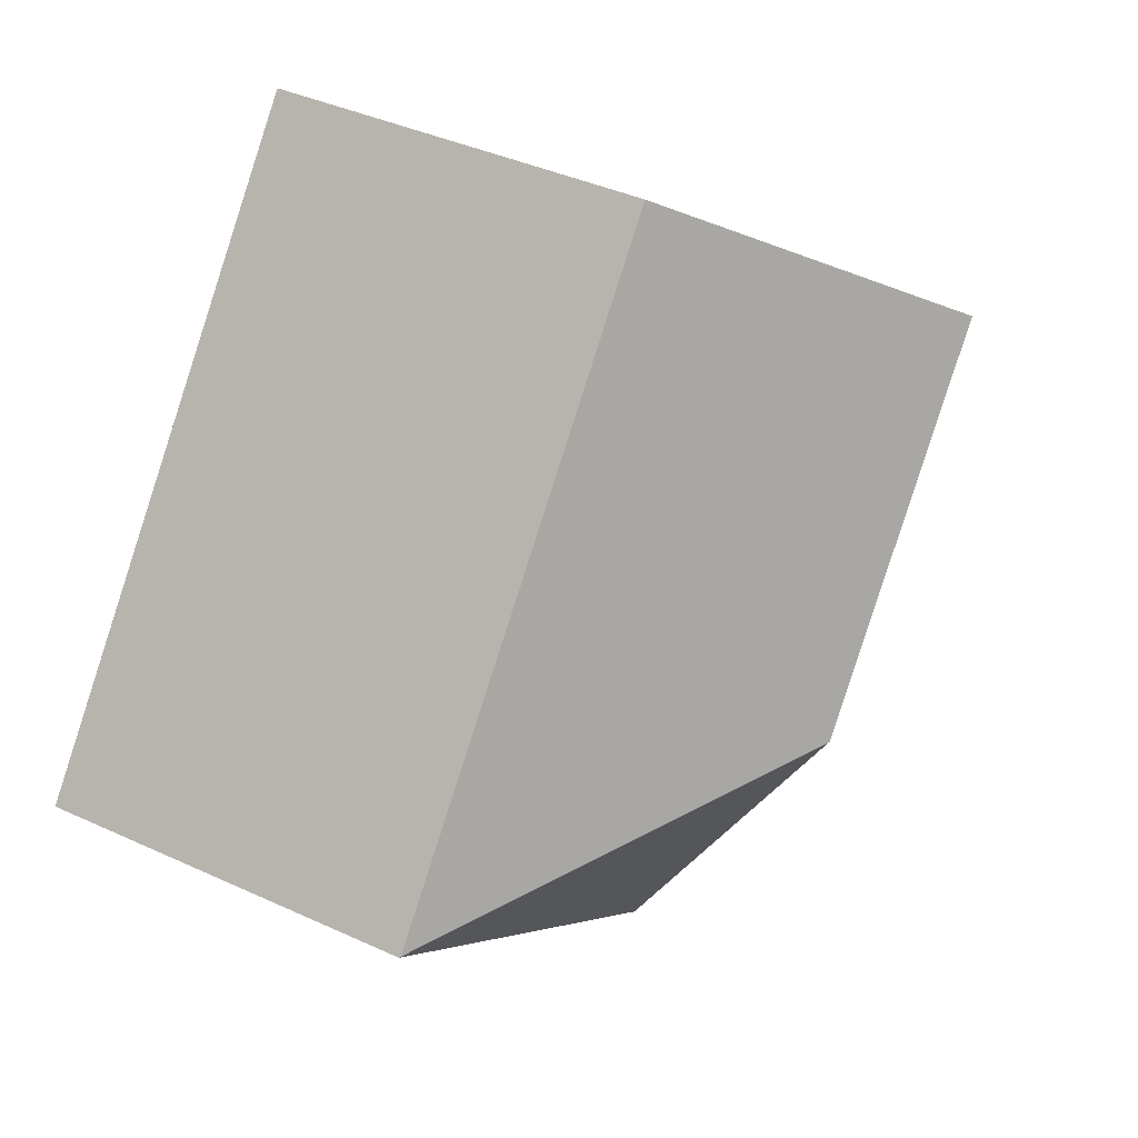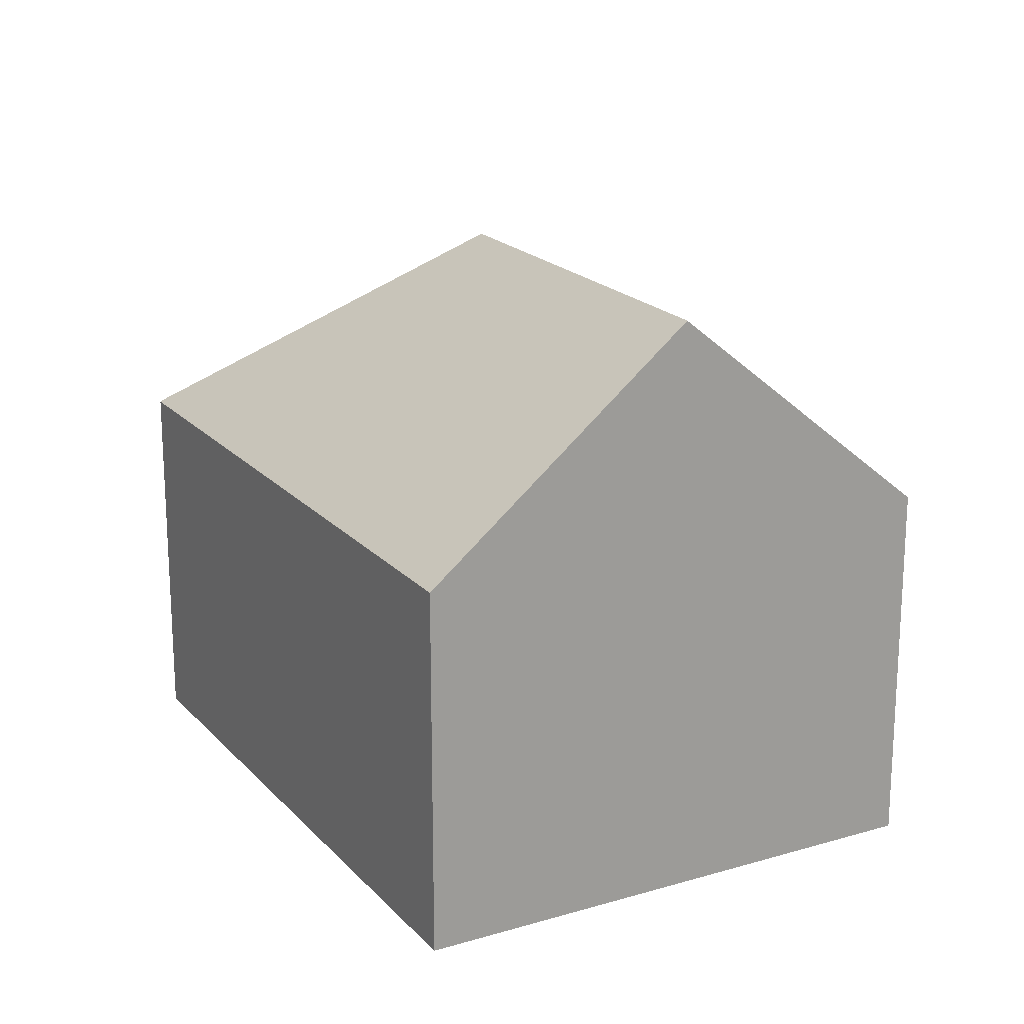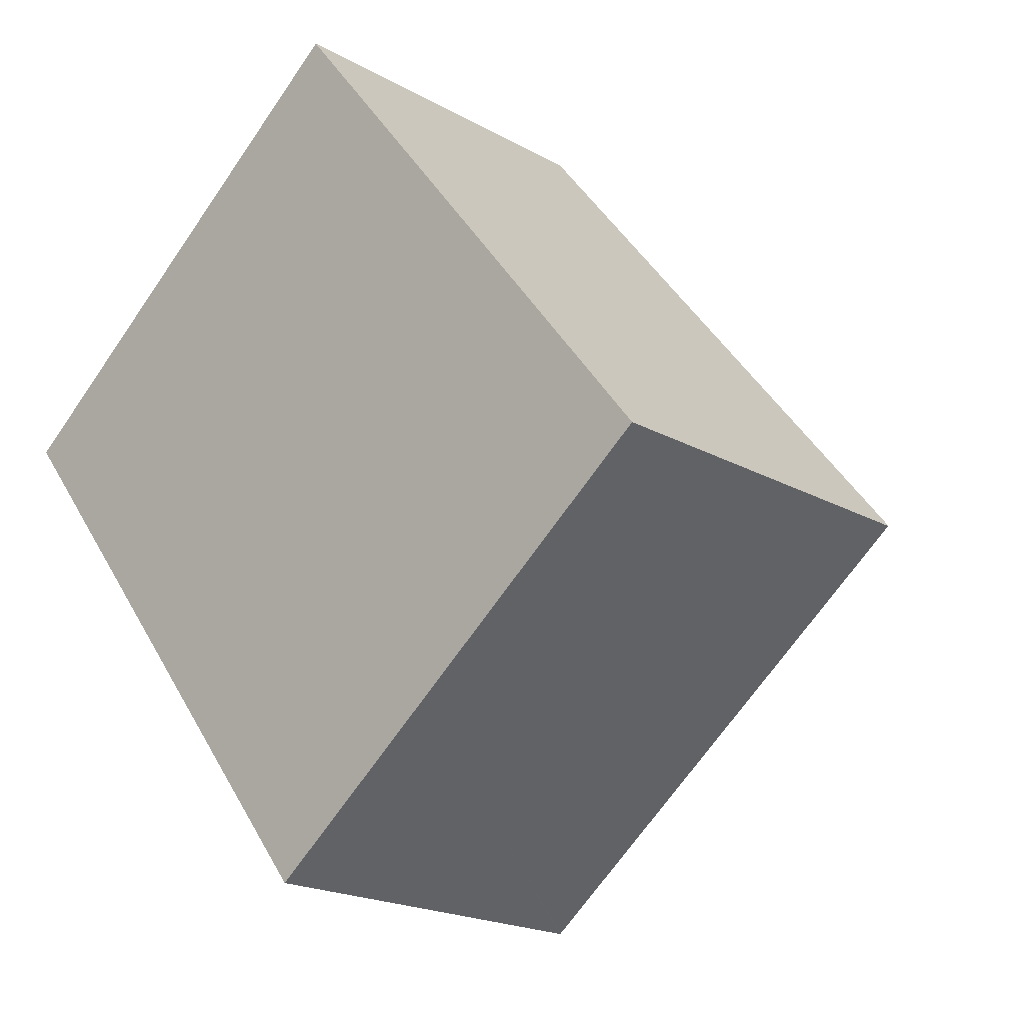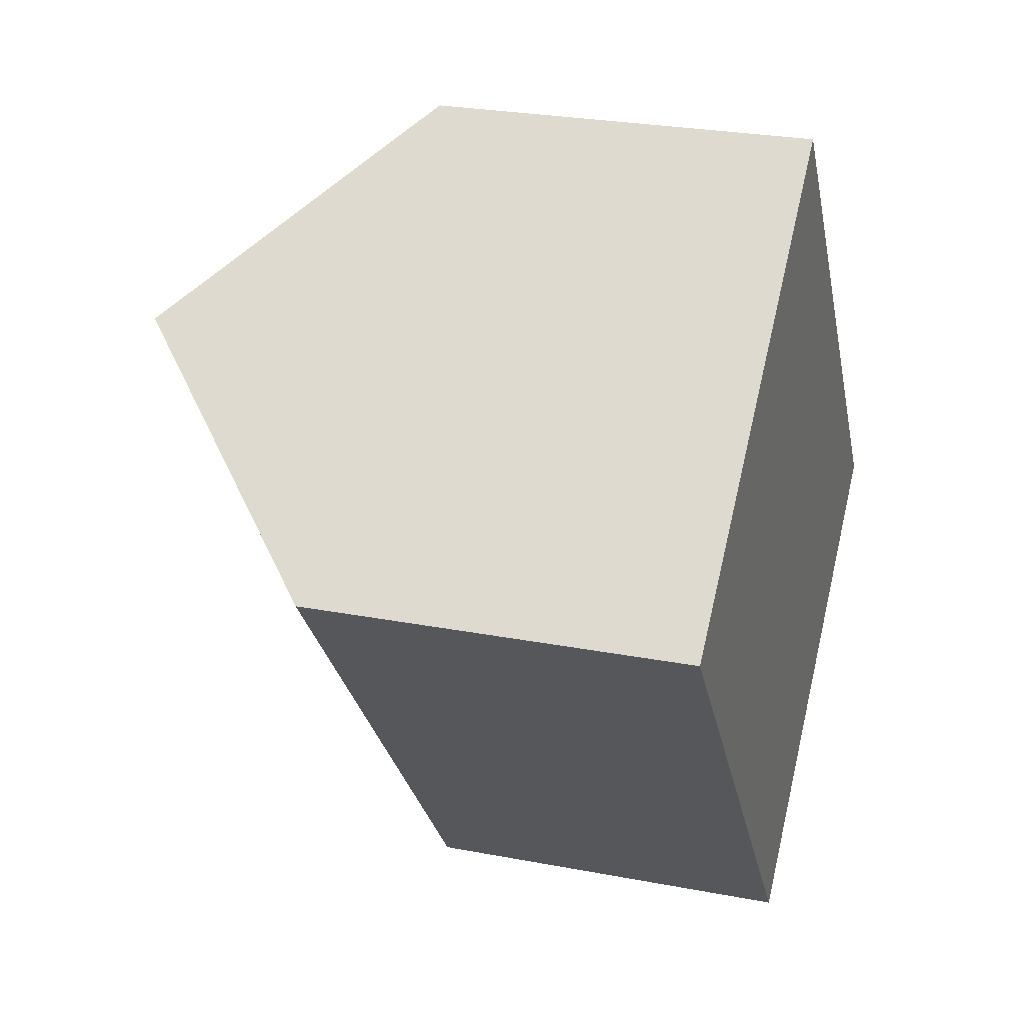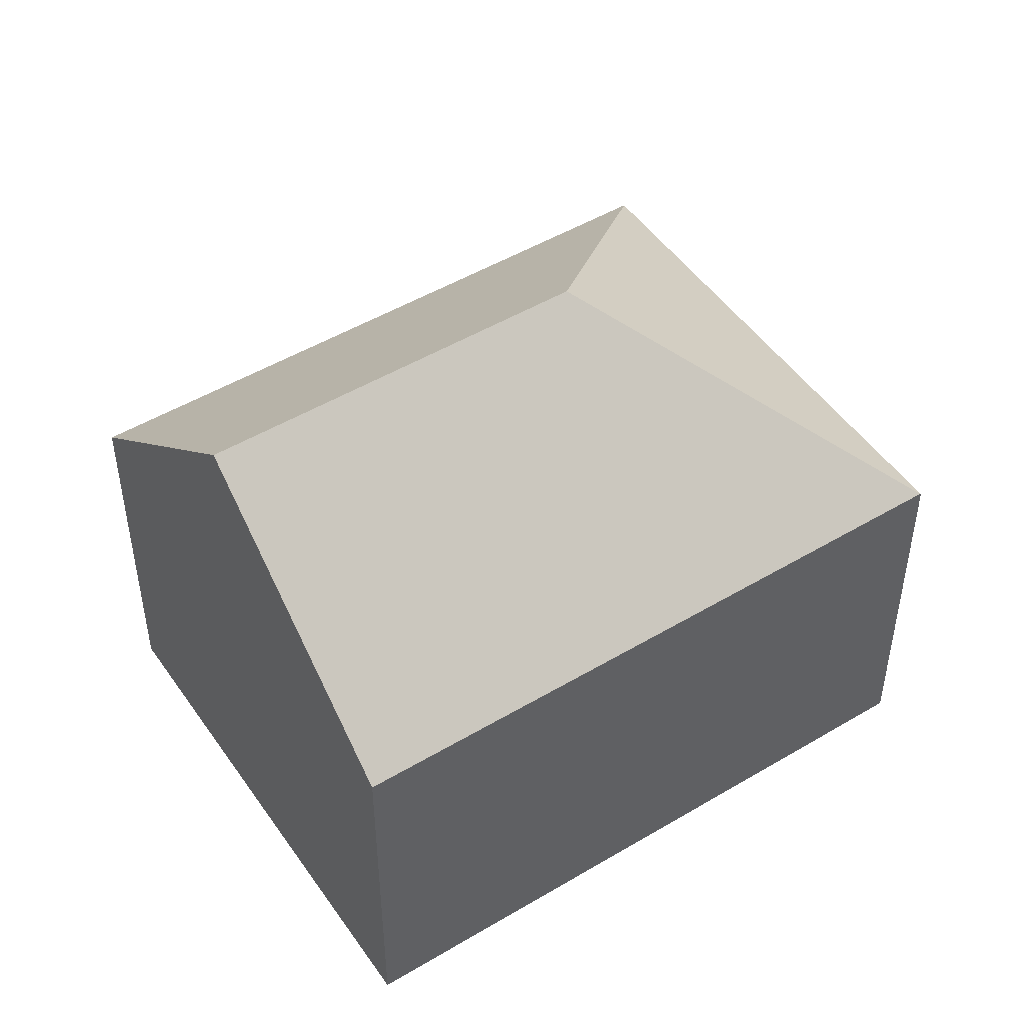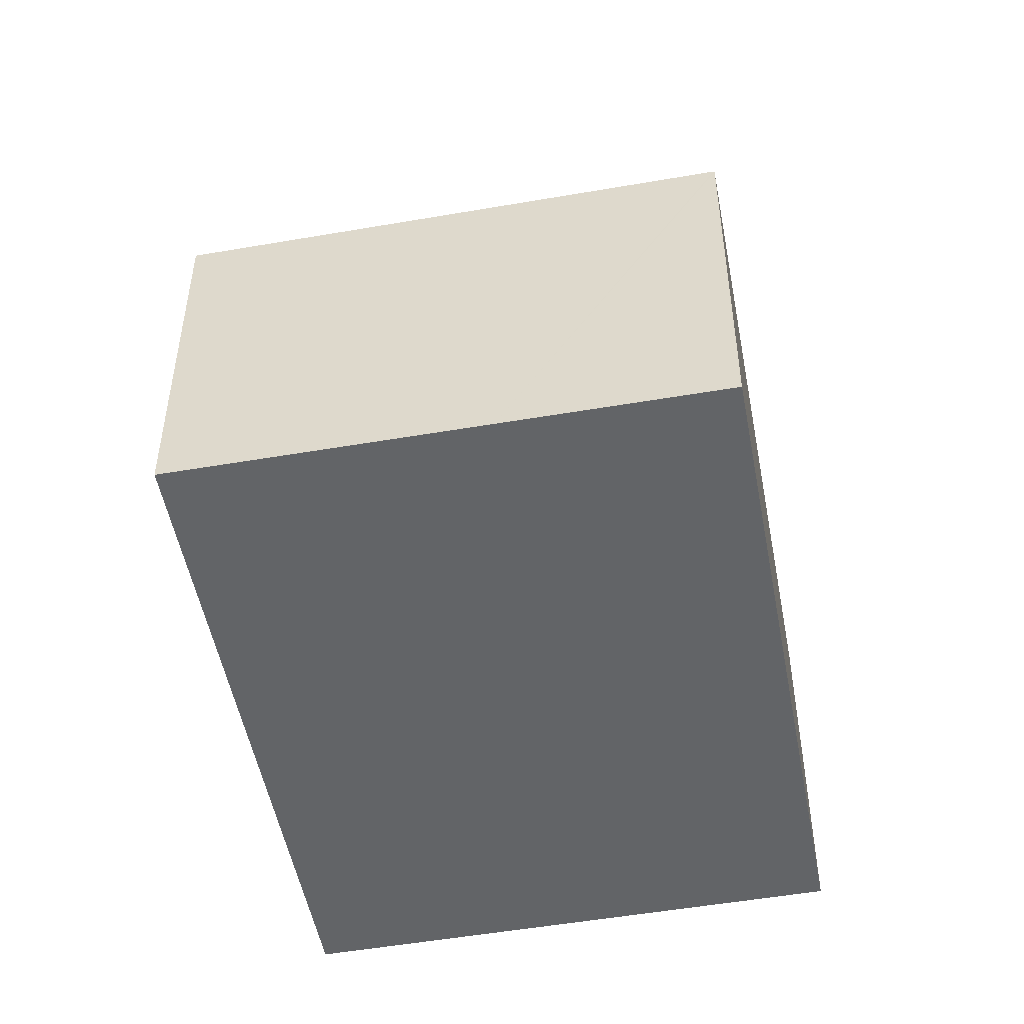
<metadata>
{"format":"obj","ext":"obj","renderer":"f3d","projection":"perspective","resolution":1024,"background":"white","views":[{"elev":39.7,"azim":119.8,"up":"+Z"},{"elev":19.8,"azim":-67.2,"up":"+Y"},{"elev":-19.5,"azim":43.6,"up":"+Z"},{"elev":26.5,"azim":-73.2,"up":"+Z"},{"elev":49.0,"azim":18.3,"up":"+Y"},{"elev":-51.1,"azim":152.4,"up":"+Y"}]}
</metadata>
<code>
v  17.13 7.505 -3.946
v  9.388 12.01 -3.02
v  17.11 7.528 -3.924
v  12.06 7.528 -7.934
v  8.483 7.545 -10.75
v  8.631 7.528 6.853
v  4.316 12.01 3.427
v  0 7.527 4.609e-16
v  8.467 7.528 -10.76
v  8.467 6.589e-16 -10.76
v  0 0 0
v  4.316 -2.098e-16 3.427
v  8.631 -4.196e-16 6.853
v  17.11 2.403e-16 -3.924
v  17.13 2.416e-16 -3.946
v  12.06 4.858e-16 -7.934
v  8.483 6.581e-16 -10.75
g defaultobject
f 1 2 3
f 2 1 4
f 2 4 5
f 2 6 3
f 6 2 7
f 8 5 9
f 5 8 2
f 2 8 7
f 10 8 9
f 8 10 11
f 8 6 7
f 6 8 11
f 6 11 12
f 6 12 13
f 13 3 6
f 3 13 14
f 3 14 1
f 1 14 15
f 15 4 1
f 4 15 16
f 4 16 5
f 5 16 9
f 9 16 17
f 9 17 10
f 12 14 13
f 14 12 11
f 14 11 17
f 17 11 10
f 14 17 15
f 15 17 16

</code>
